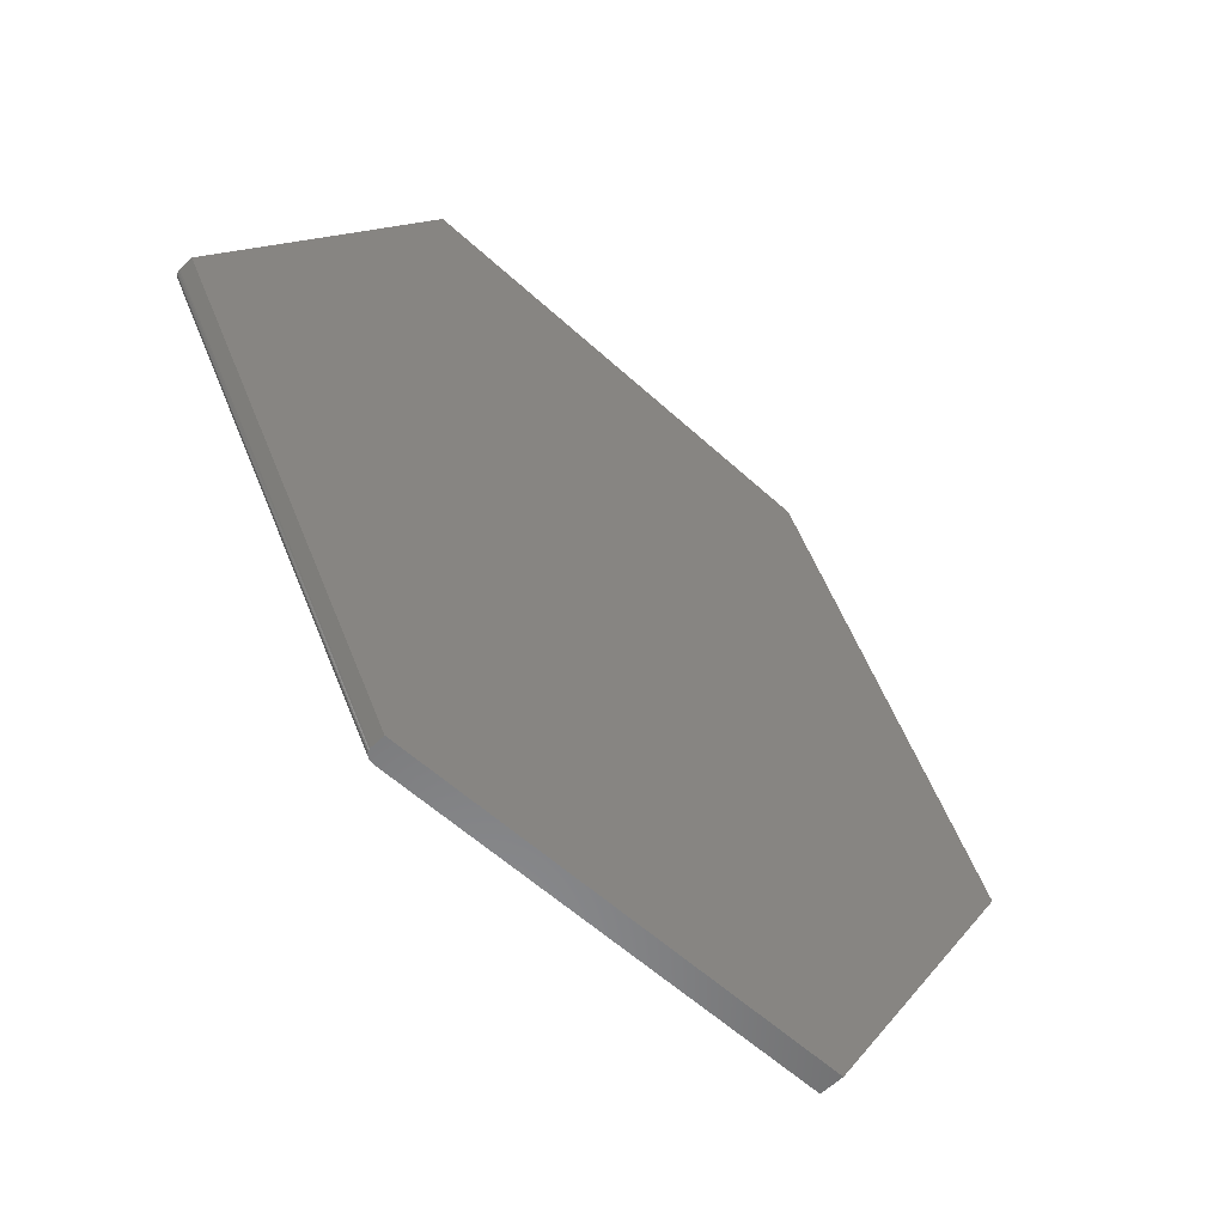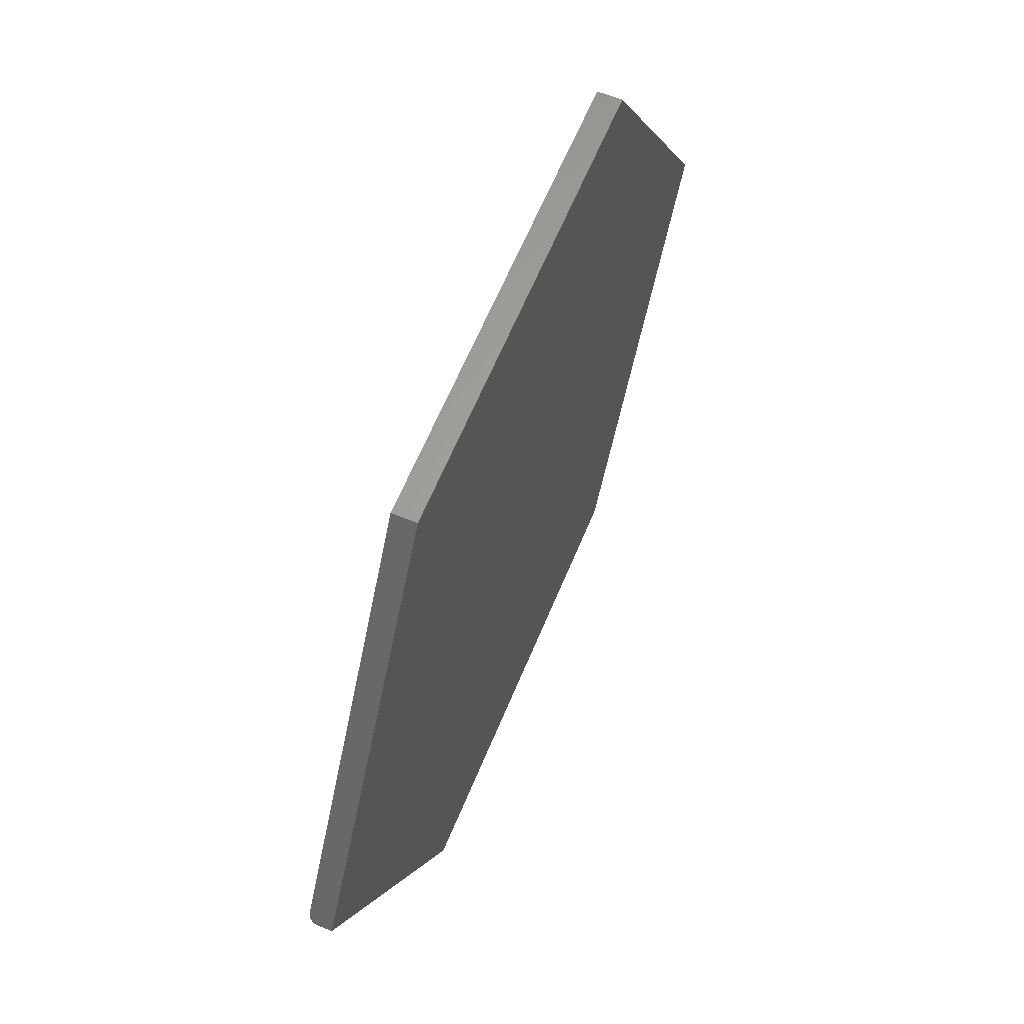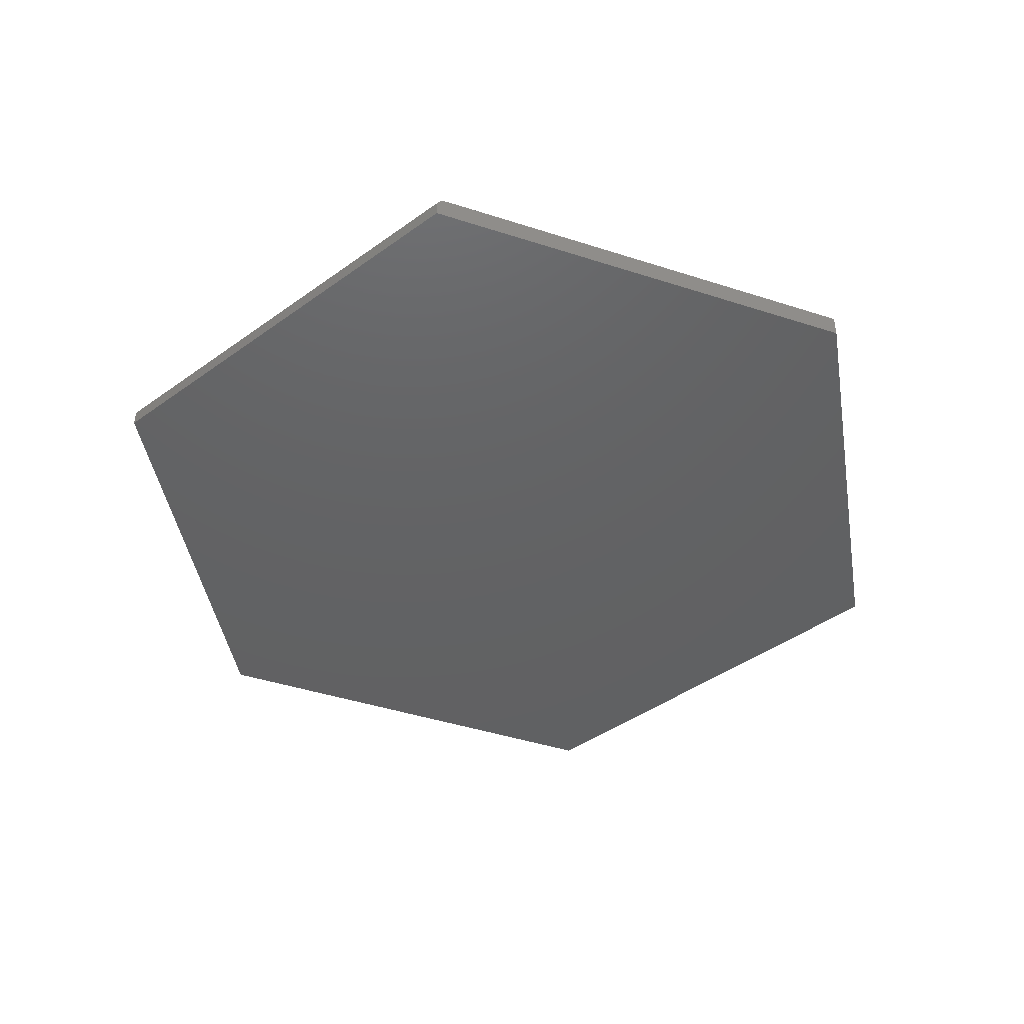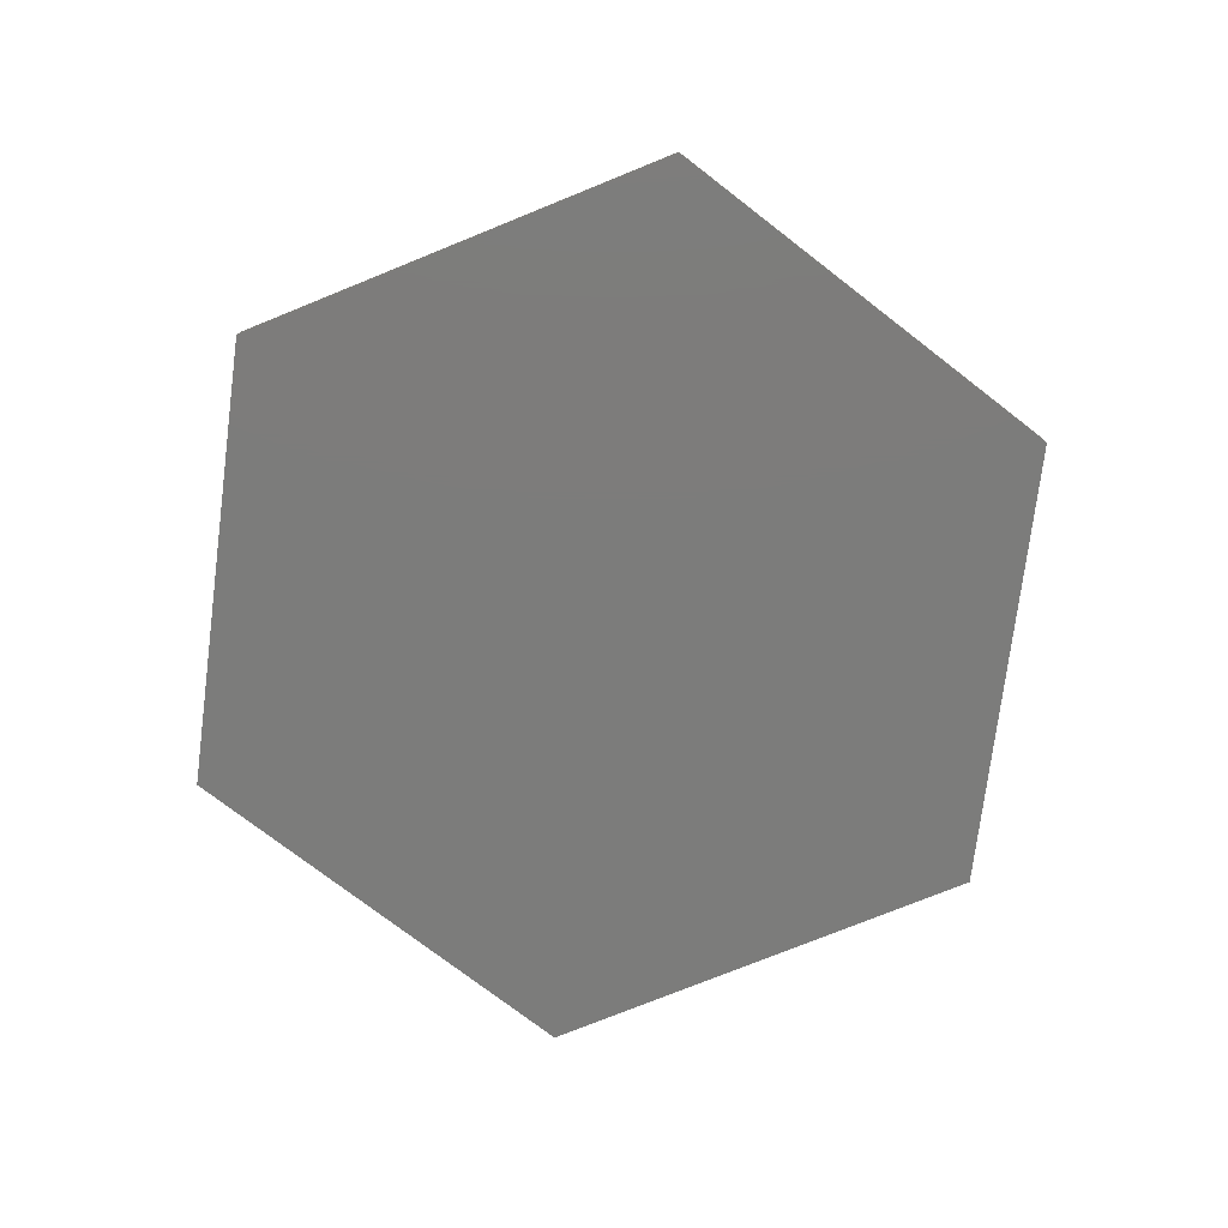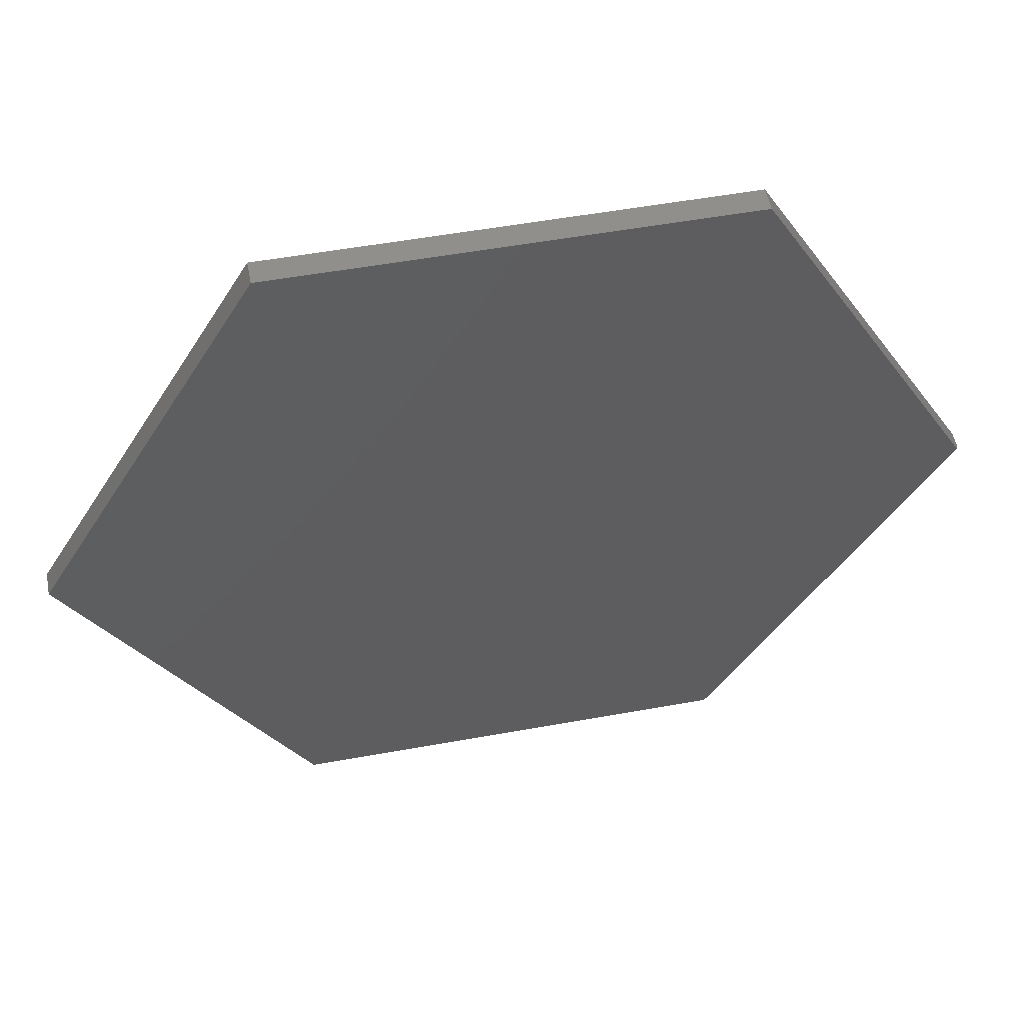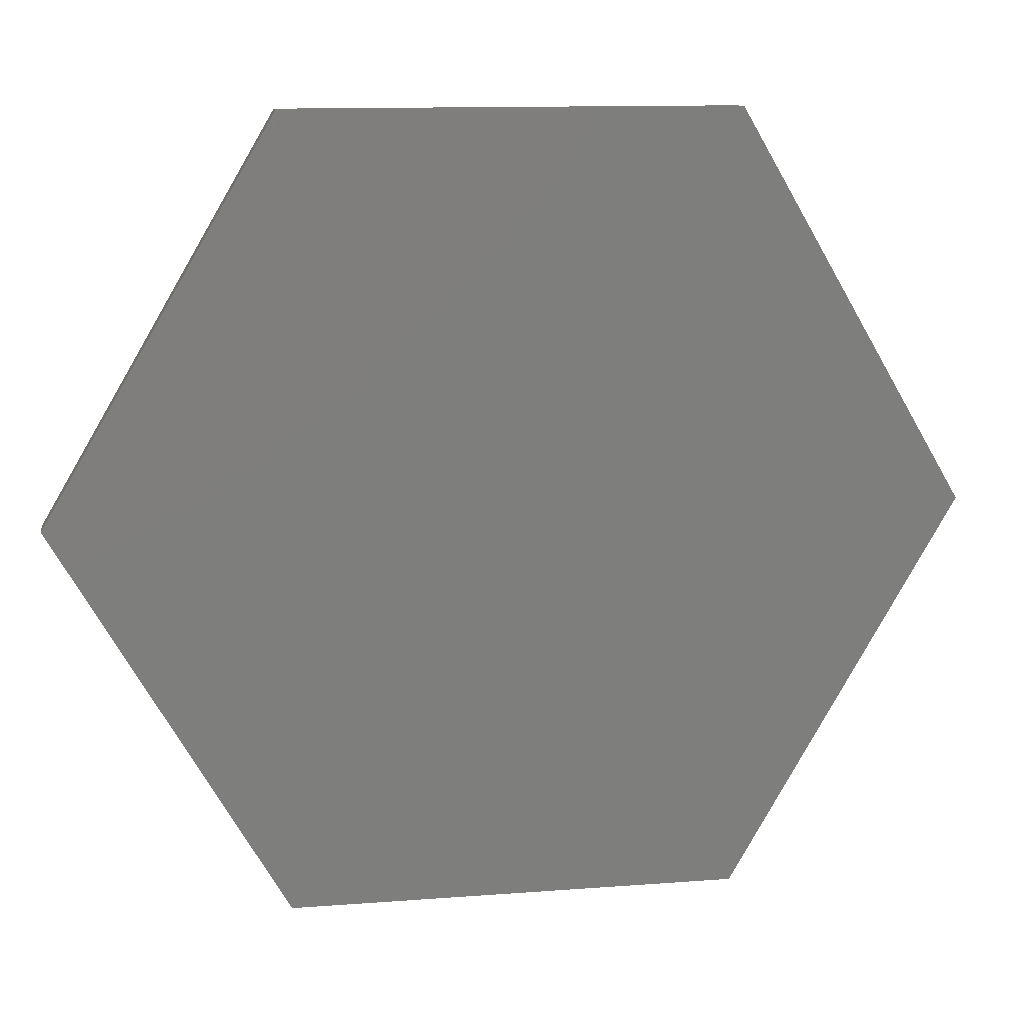
<metadata>
{"format":"stl","ext":"stl","renderer":"f3d","projection":"perspective","resolution":1024,"background":"white","views":[{"elev":-56.0,"azim":-44.0,"up":"+Z"},{"elev":62.7,"azim":-67.6,"up":"+Z"},{"elev":-44.2,"azim":-80.3,"up":"+Y"},{"elev":-75.5,"azim":142.4,"up":"+Y"},{"elev":53.2,"azim":169.0,"up":"+Z"},{"elev":12.0,"azim":-10.4,"up":"+Z"}]}
</metadata>
<code>
# stl→obj: 32 verts, 60 faces
v 0.3711 1.245e-16 0.6474
v 0.75 1.665e-16 -1.474e-16
v -0.3711 4.207e-17 0.6474
v -0.7409 1.005e-18 0.01546
v 0.3711 1.245e-16 -0.6474
v -0.3529 4.408e-17 -0.6474
v -0.7463 -0.002993 0.006362
v -0.7474 -0.004579 0.004527
v -0.7483 -0.006436 0.002957
v -0.3711 -0.03906 0.6474
v -0.749 -0.00852 0.001691
v -0.7496 -0.01078 0.0007609
v -0.7499 -0.01318 0.0001912
v -0.75 -0.01562 -1.7e-33
v -0.75 -0.03906 -1.7e-33
v -0.7424 -0.0001977 0.01301
v -0.7438 -0.0007748 0.01066
v -0.7451 -0.001715 0.008421
v -0.3612 -0.001719 -0.6474
v -0.3558 -0.0001994 -0.6474
v -0.3586 -0.0007778 -0.6474
v 0.3711 -0.03906 -0.6474
v -0.3711 -0.03906 -0.6474
v -0.3691 -0.008521 -0.6474
v -0.3711 -0.01562 -0.6474
v -0.3708 -0.01318 -0.6474
v -0.3702 -0.01078 -0.6474
v -0.3676 -0.006438 -0.6474
v -0.3658 -0.004583 -0.6474
v -0.3636 -0.002997 -0.6474
v 0.3711 -0.03906 0.6474
v 0.75 -0.03906 -1.474e-16
f 1 2 3
f 3 2 4
f 2 5 4
f 4 5 6
f 7 8 9
f 4 10 3
f 9 11 12
f 9 12 13
f 9 13 14
f 15 10 4
f 15 4 16
f 15 16 17
f 15 17 18
f 15 18 7
f 15 7 9
f 15 9 14
f 6 19 20
f 19 21 20
f 22 23 19
f 22 19 6
f 22 6 5
f 24 23 25
f 24 25 26
f 24 26 27
f 23 24 28
f 23 28 29
f 23 29 30
f 23 30 19
f 15 14 23
f 23 14 25
f 4 20 16
f 4 6 20
f 16 20 21
f 16 21 17
f 17 21 19
f 17 19 18
f 18 19 30
f 18 30 7
f 7 30 29
f 25 14 26
f 26 14 13
f 26 13 27
f 27 13 12
f 27 12 24
f 24 12 11
f 24 11 28
f 28 11 9
f 28 9 29
f 29 9 8
f 29 8 7
f 31 10 32
f 32 10 15
f 32 15 22
f 22 15 23
f 31 1 10
f 10 1 3
f 32 2 31
f 31 2 1
f 22 5 32
f 32 5 2

</code>
